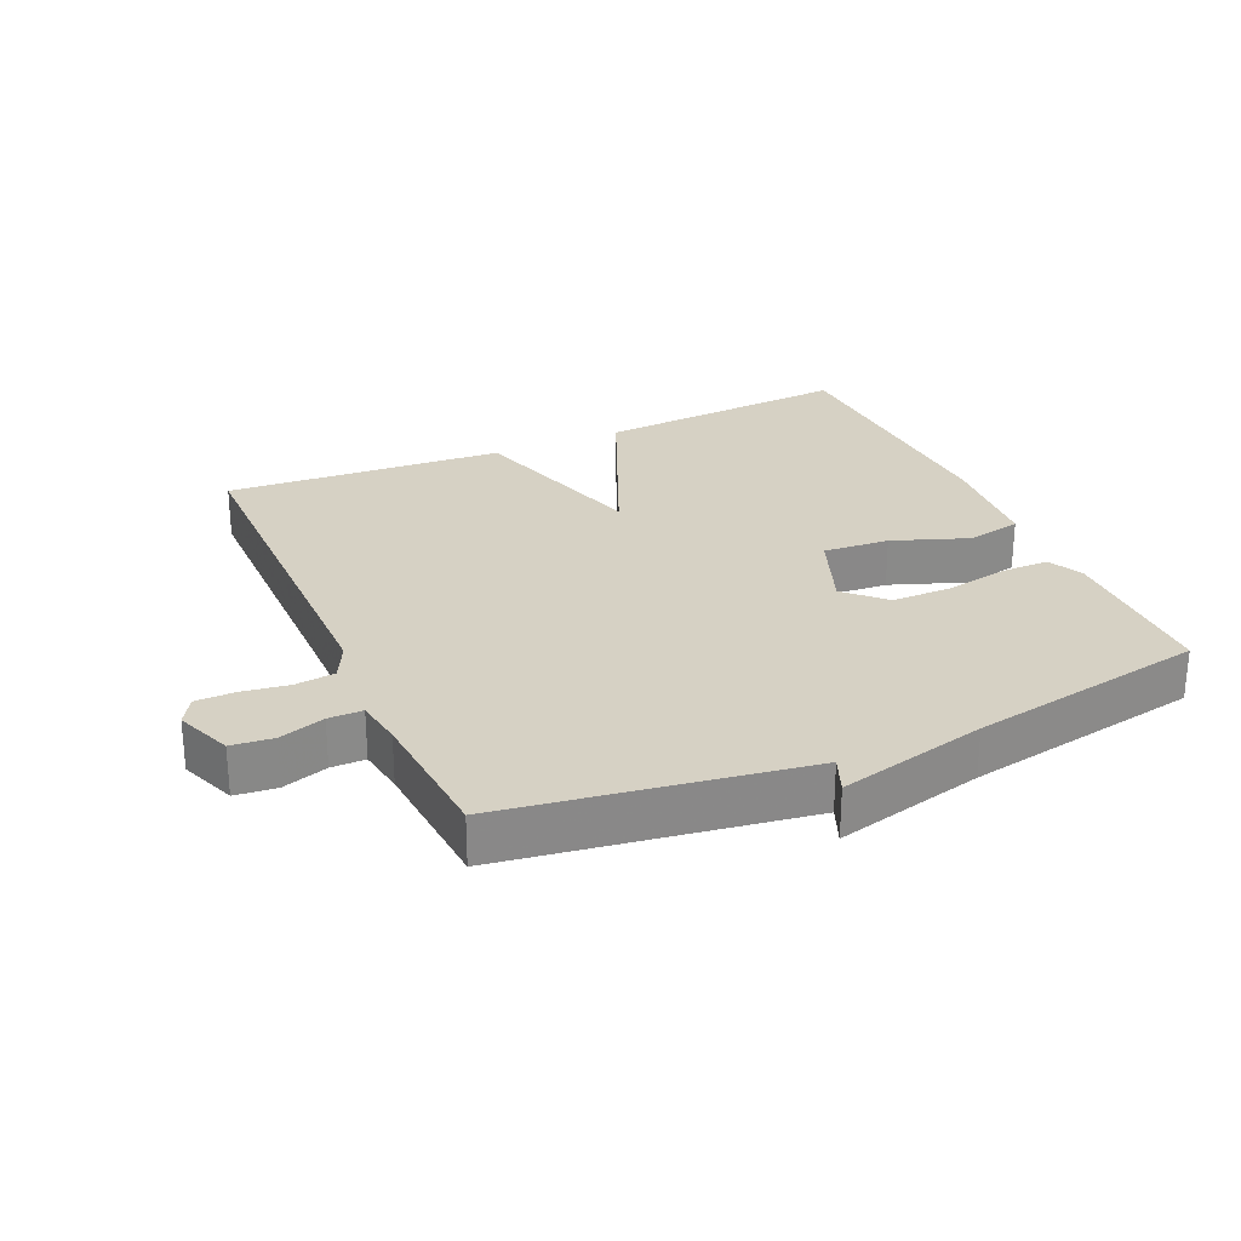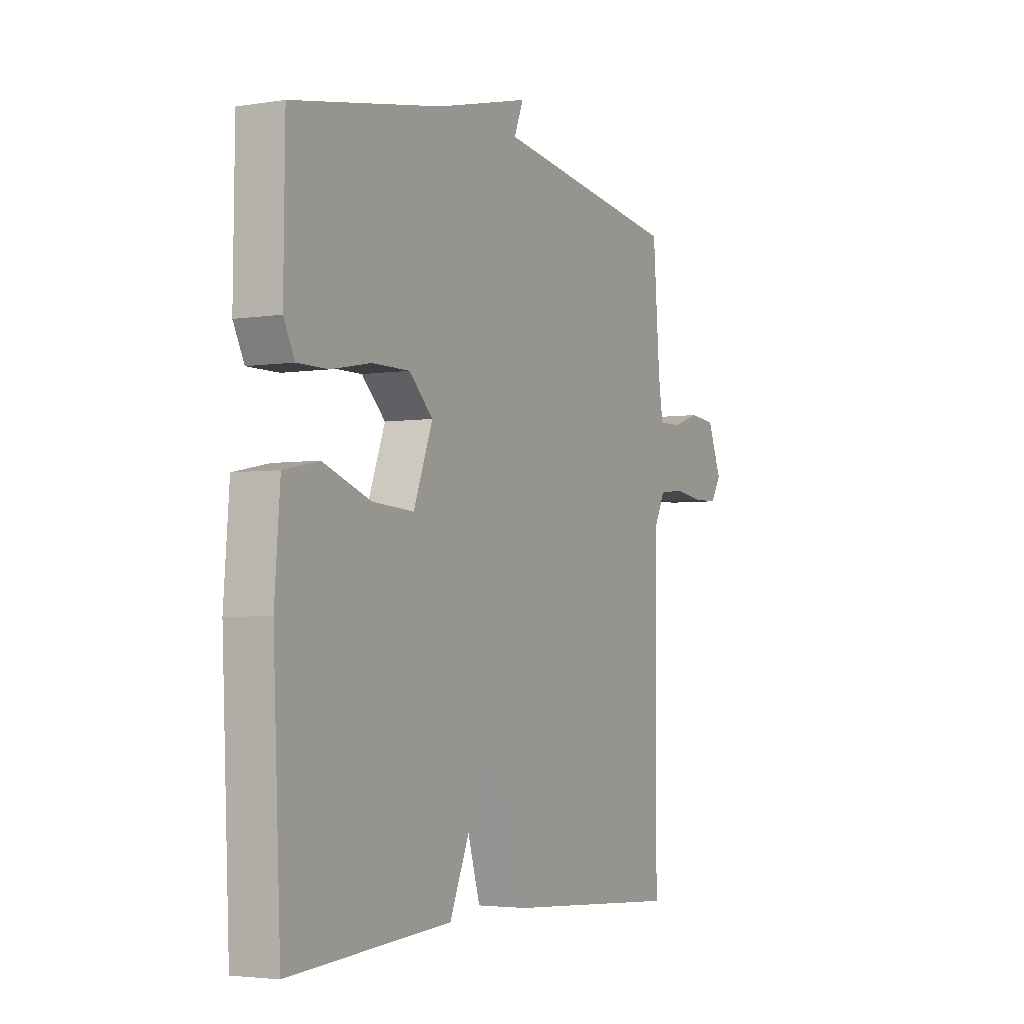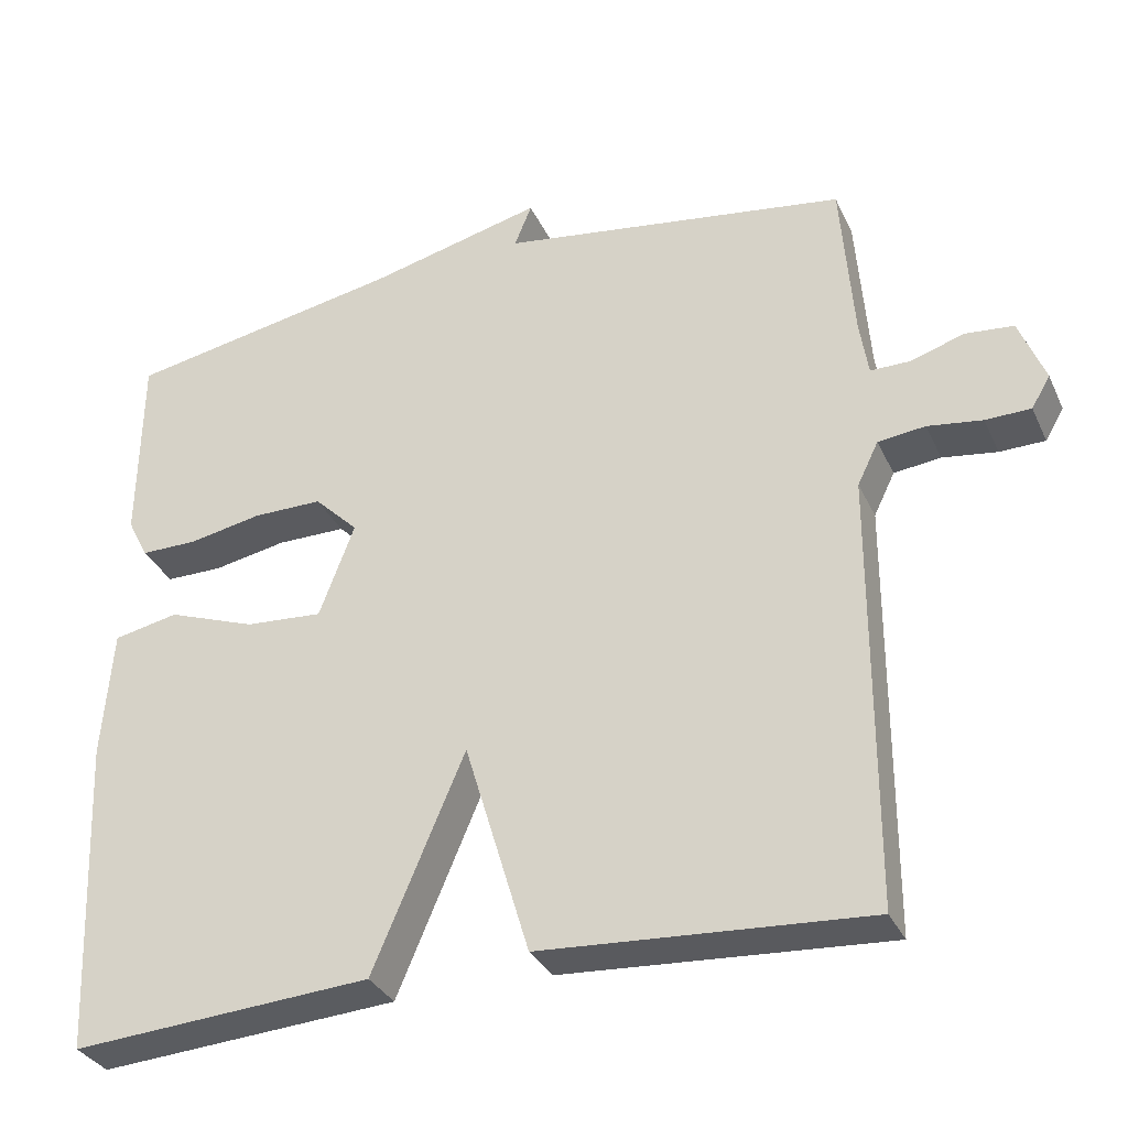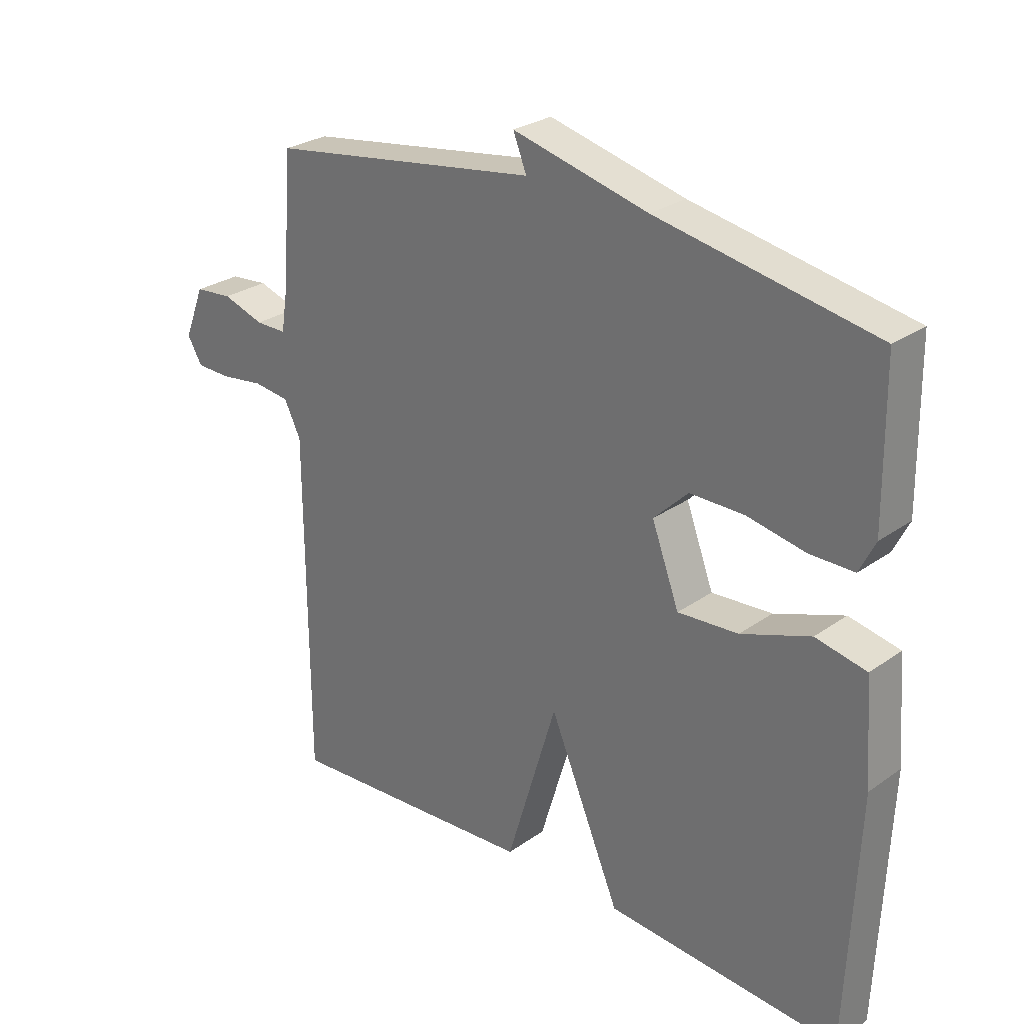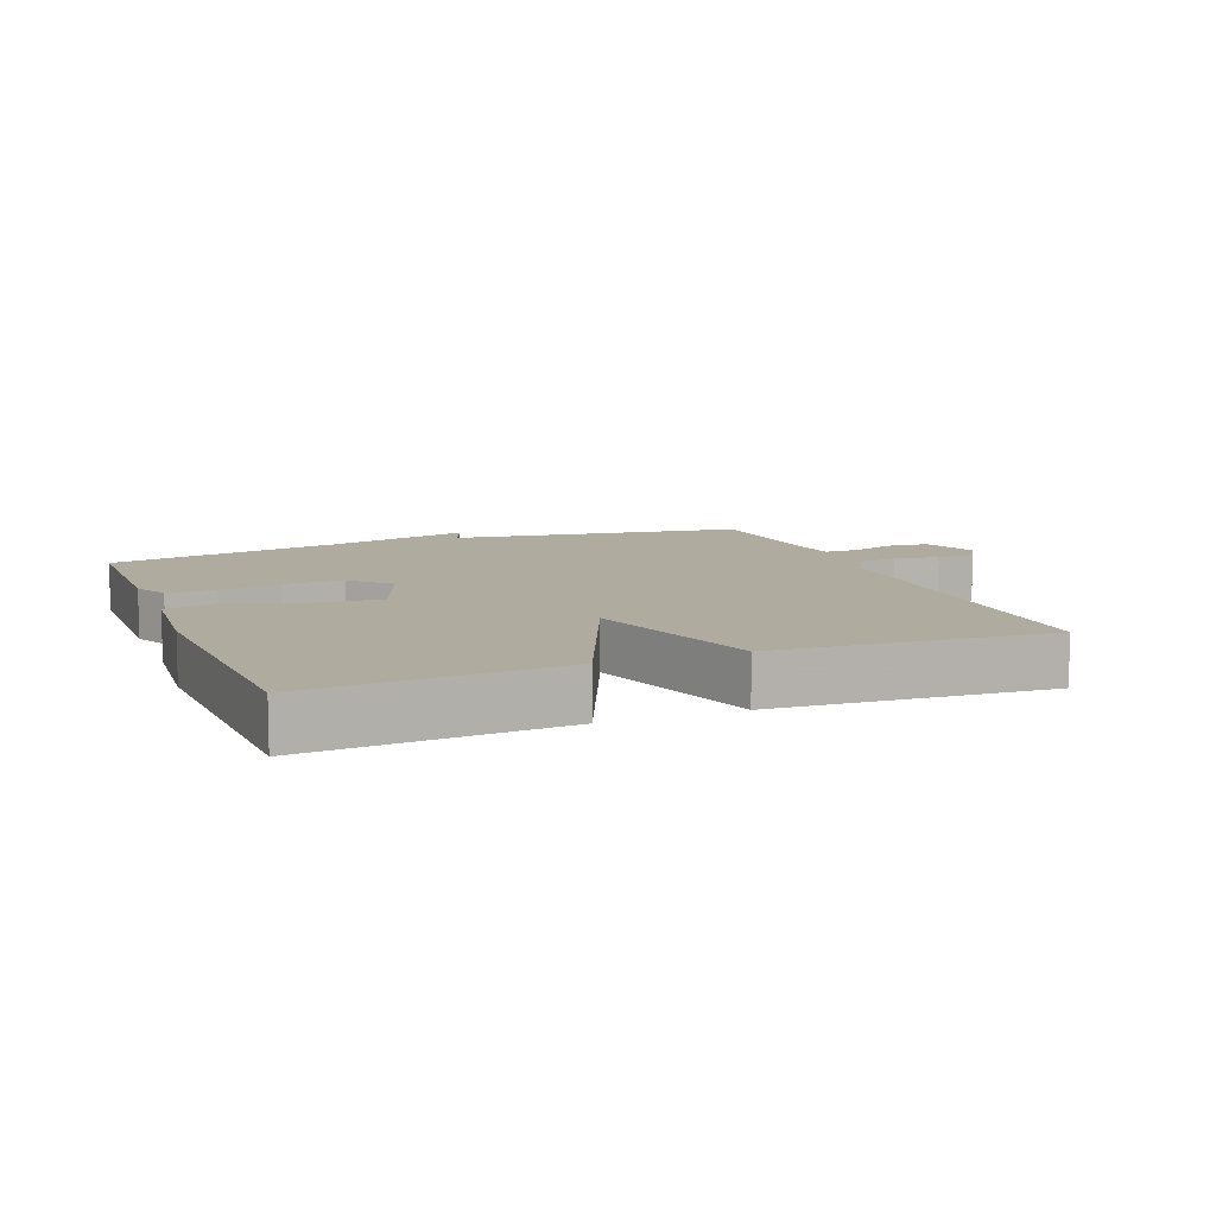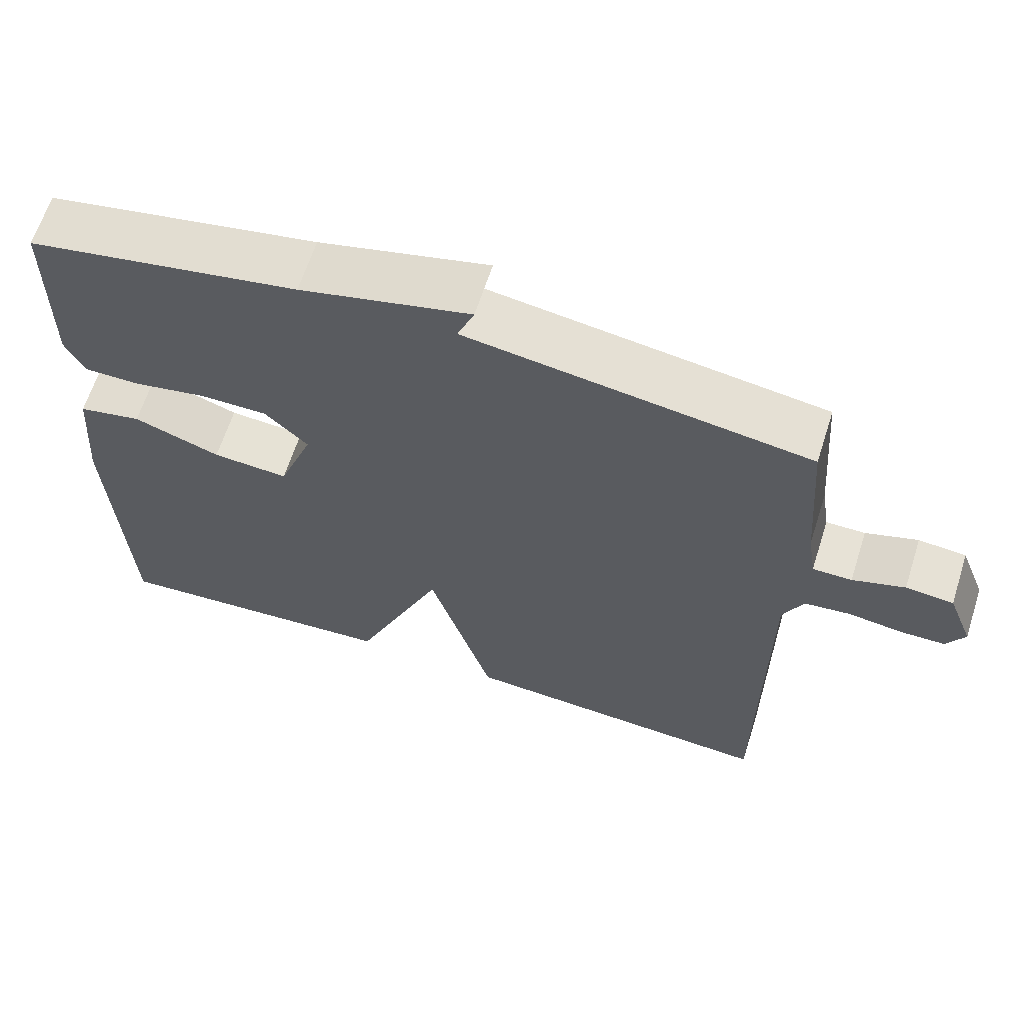
<metadata>
{"format":"obj","ext":"obj","renderer":"f3d","projection":"perspective","resolution":1024,"background":"white","views":[{"elev":27.0,"azim":-23.9,"up":"+Y"},{"elev":-3.6,"azim":118.4,"up":"+Z"},{"elev":-32.8,"azim":-158.0,"up":"+Z"},{"elev":27.3,"azim":42.8,"up":"+Z"},{"elev":9.7,"azim":158.6,"up":"+Y"},{"elev":63.7,"azim":-162.3,"up":"+Z"}]}
</metadata>
<code>
v 0.5 0.07 0.5
v 0.503 0.07 0.251
v 0.477 0.07 0.199
v 0.404 0.07 0.199
v 0.31 0.07 0.217
v 0.221 0.07 0.217
v 0.165 0.07 0.162
v 0.21 0.07 0.042
v 0.309 0.07 0.049
v 0.422 0.07 0.09
v 0.505 0.07 0.073
v 0.518 0.07 -0.093
v 0.5 0.07 -0.5
v 0.117 0.07 -0.473
v 0 0.07 -0.197
v -0.083 0.07 -0.473
v -0.5 0.07 -0.5
v -0.502 0.07 0.057
v -0.529 0.07 0.112
v -0.589 0.07 0.119
v -0.659 0.07 0.109
v -0.717 0.07 0.11
v -0.741 0.07 0.151
v -0.708 0.07 0.235
v -0.646 0.07 0.241
v -0.578 0.07 0.219
v -0.527 0.07 0.219
v -0.516 0.07 0.29
v -0.5 0.07 0.5
v -0.055 0.07 0.566
v -0.077 0.07 0.621
v 0.145 0.07 0.566
v 0.5 0 0.5
v 0.503 0 0.251
v 0.477 0 0.199
v 0.404 0 0.199
v 0.31 0 0.217
v 0.221 0 0.217
v 0.165 0 0.162
v 0.21 0 0.042
v 0.309 0 0.049
v 0.422 0 0.09
v 0.505 0 0.073
v 0.518 0 -0.093
v 0.5 0 -0.5
v 0.117 0 -0.473
v 0 0 -0.197
v -0.083 0 -0.473
v -0.5 0 -0.5
v -0.502 0 0.057
v -0.529 0 0.112
v -0.589 0 0.119
v -0.659 0 0.109
v -0.717 0 0.11
v -0.741 0 0.151
v -0.708 0 0.235
v -0.646 0 0.241
v -0.578 0 0.219
v -0.527 0 0.219
v -0.516 0 0.29
v -0.5 0 0.5
v -0.055 0 0.566
v -0.077 0 0.621
v 0.145 0 0.566
f 30 31 32
f 32 1 2
f 30 32 2
f 29 30 2
f 28 29 2
f 27 28 2
f 24 25 26
f 23 24 26
f 22 23 26
f 21 22 26
f 20 21 26
f 19 20 26 27
f 18 19 27
f 15 16 17 18
f 15 18 27
f 13 14 15
f 12 13 15
f 11 12 15
f 10 11 15
f 9 10 15
f 8 9 15
f 7 8 15 27
f 6 7 27
f 5 6 27 2
f 2 3 4 5
f 64 63 62
f 34 33 64
f 34 64 62
f 34 62 61
f 34 61 60
f 34 60 59
f 58 57 56
f 58 56 55
f 58 55 54
f 58 54 53
f 58 53 52
f 59 58 52 51
f 59 51 50
f 50 49 48 47
f 59 50 47
f 47 46 45
f 47 45 44
f 47 44 43
f 47 43 42
f 47 42 41
f 47 41 40
f 59 47 40 39
f 59 39 38
f 34 59 38 37
f 37 36 35 34
f 1 33 34 2
f 2 34 35 3
f 3 35 36 4
f 4 36 37 5
f 5 37 38 6
f 6 38 39 7
f 7 39 40 8
f 8 40 41 9
f 9 41 42 10
f 10 42 43 11
f 11 43 44 12
f 12 44 45 13
f 13 45 46 14
f 14 46 47 15
f 15 47 48 16
f 16 48 49 17
f 17 49 50 18
f 18 50 51 19
f 19 51 52 20
f 20 52 53 21
f 21 53 54 22
f 22 54 55 23
f 23 55 56 24
f 24 56 57 25
f 25 57 58 26
f 26 58 59 27
f 27 59 60 28
f 28 60 61 29
f 29 61 62 30
f 30 62 63 31
f 31 63 64 32
f 32 64 33 1

</code>
